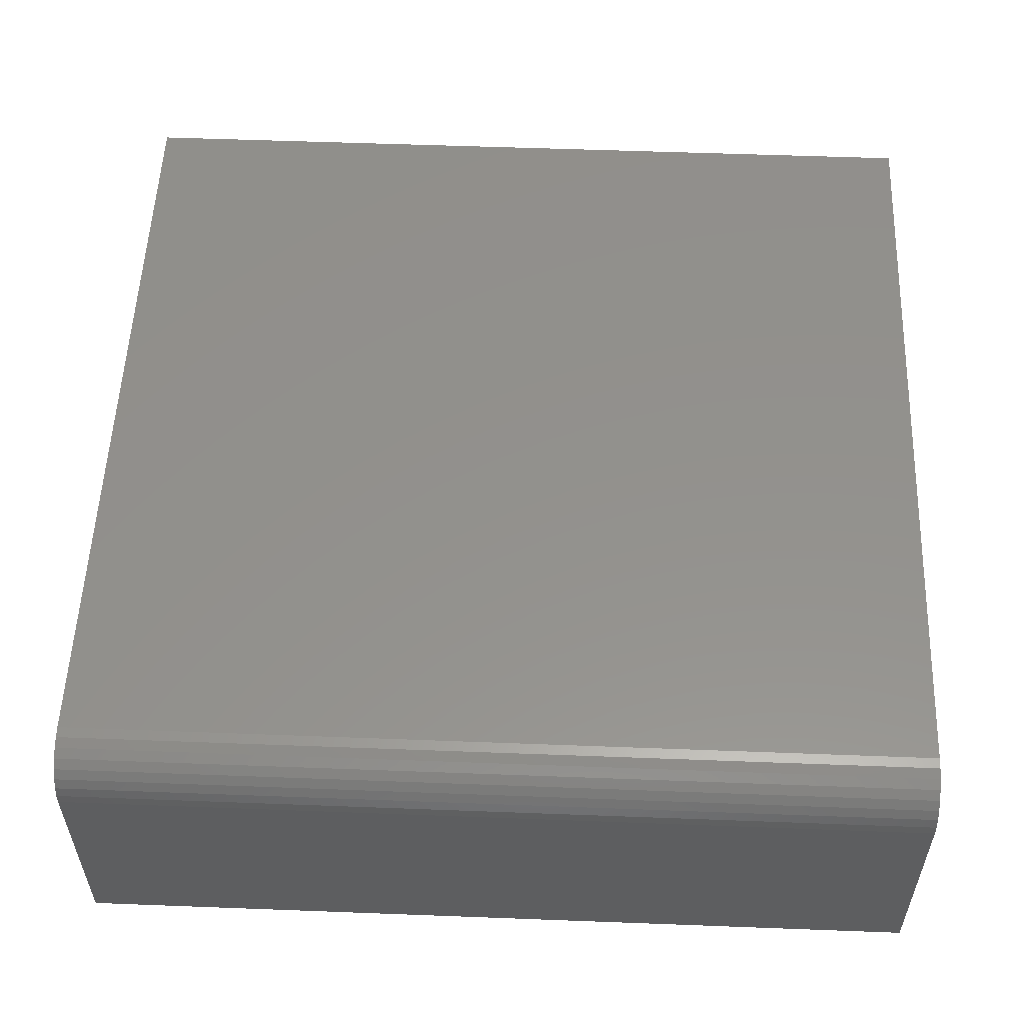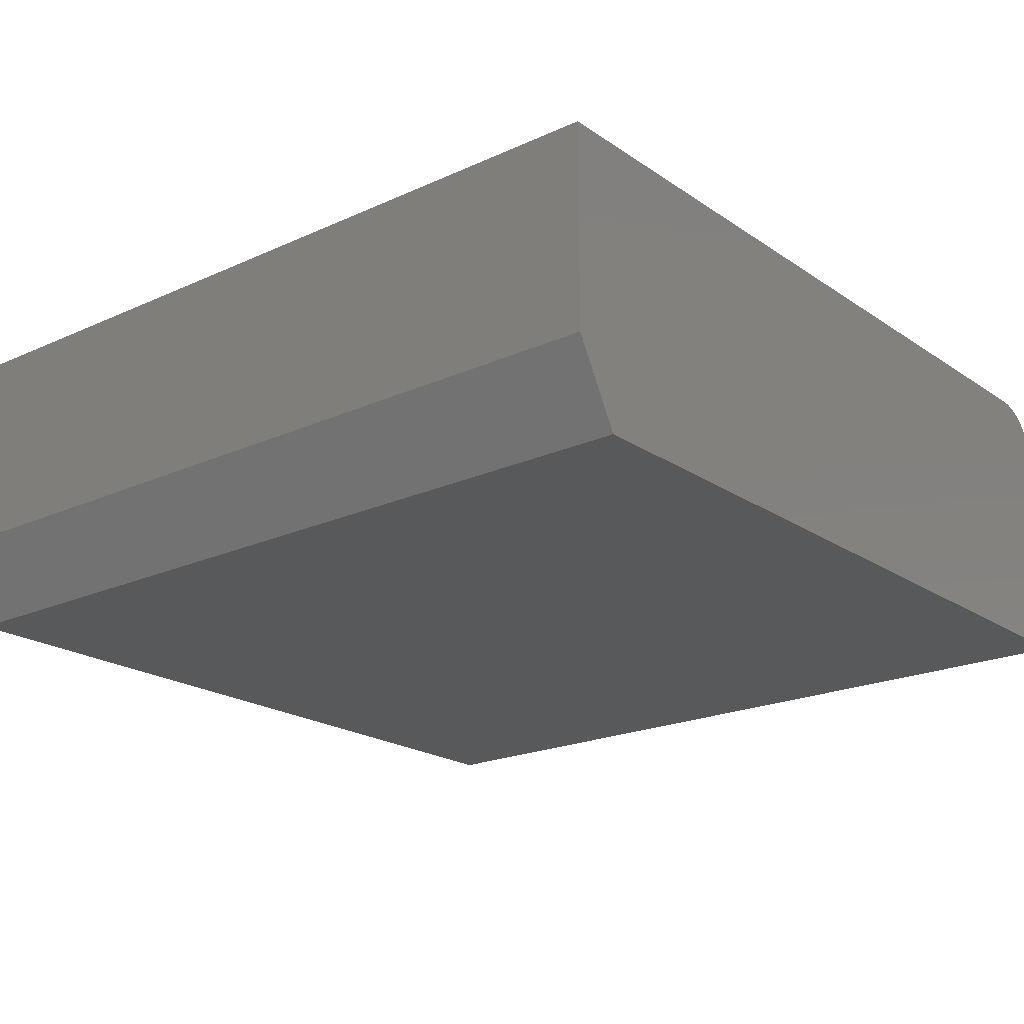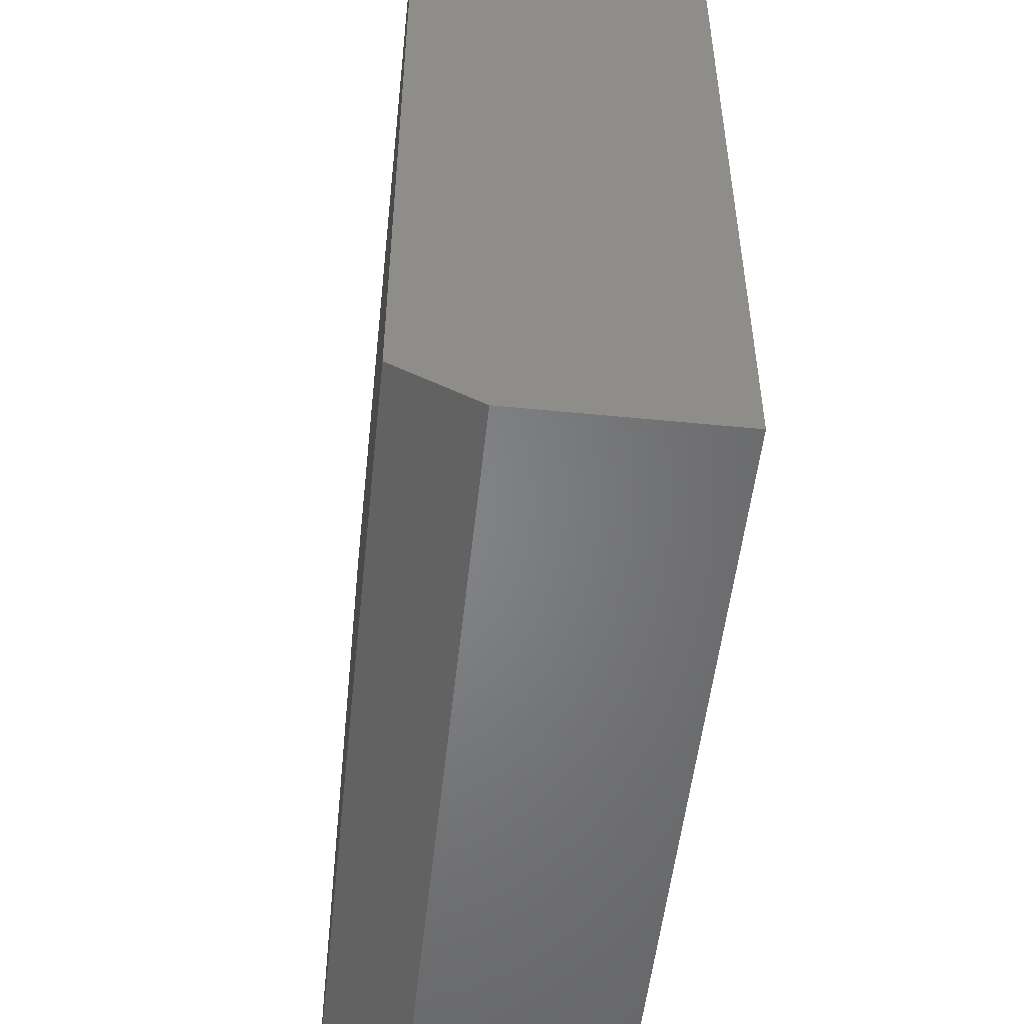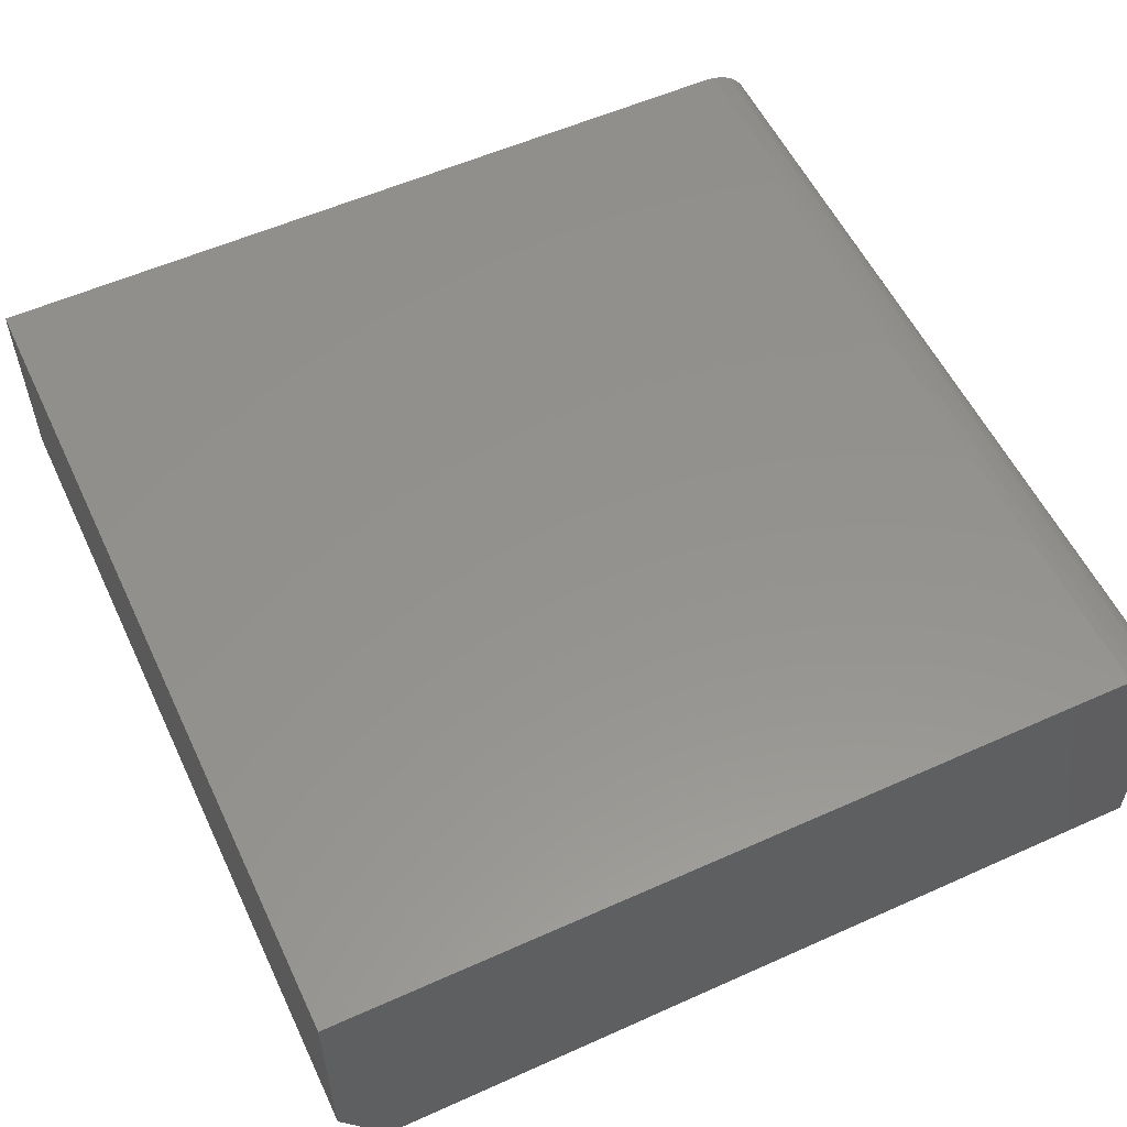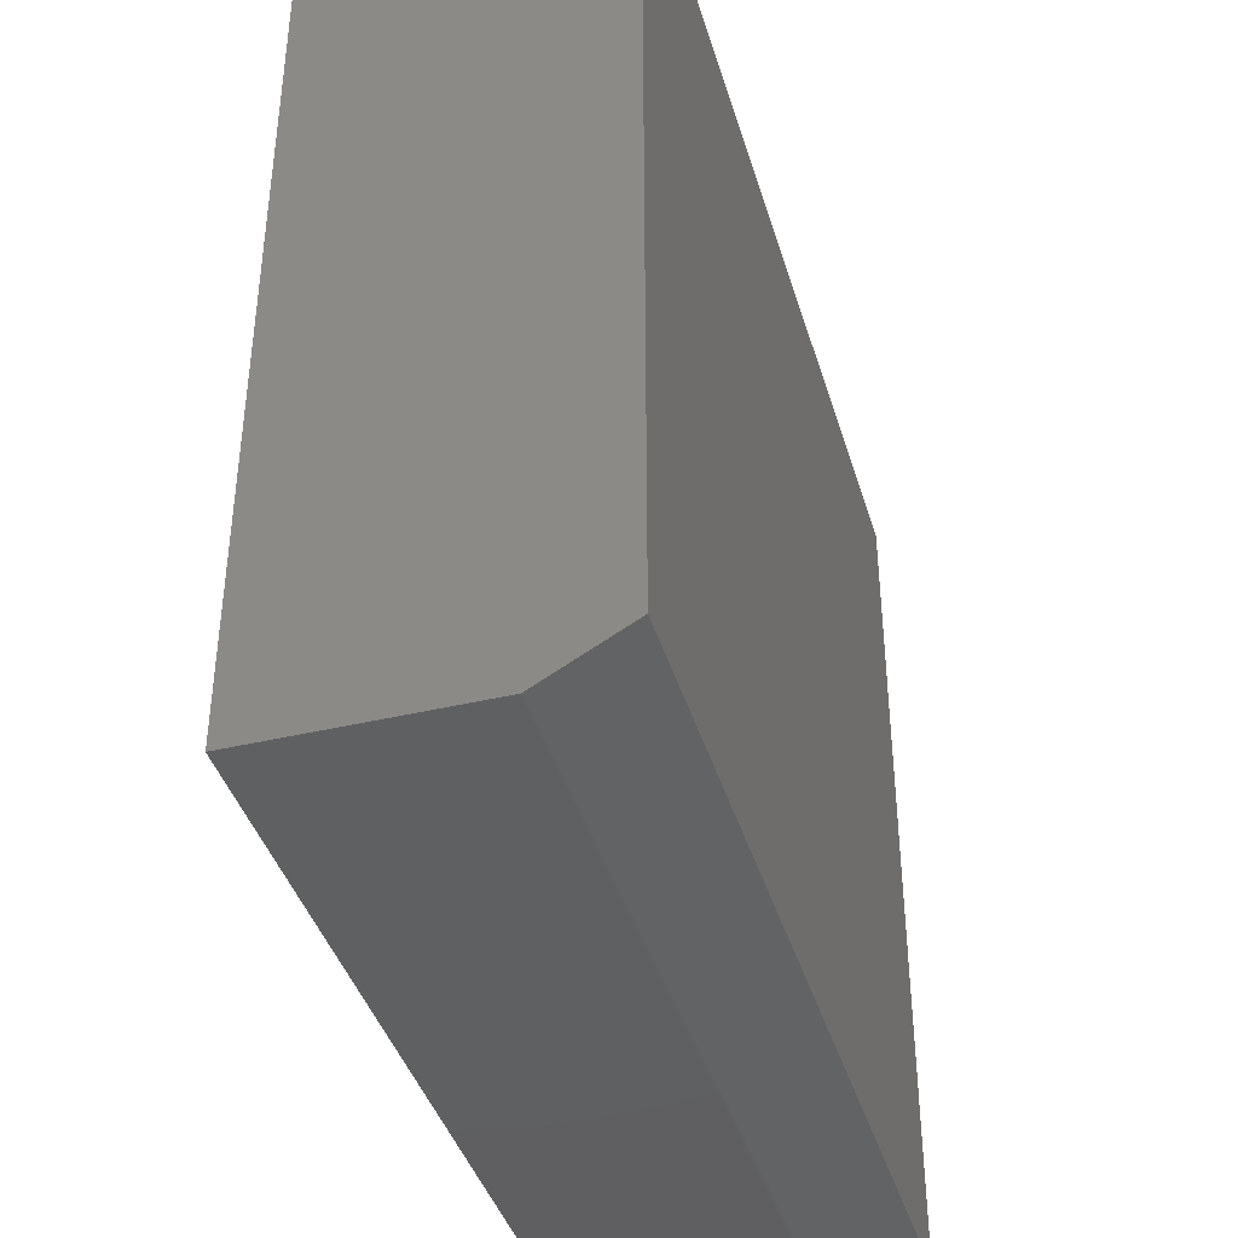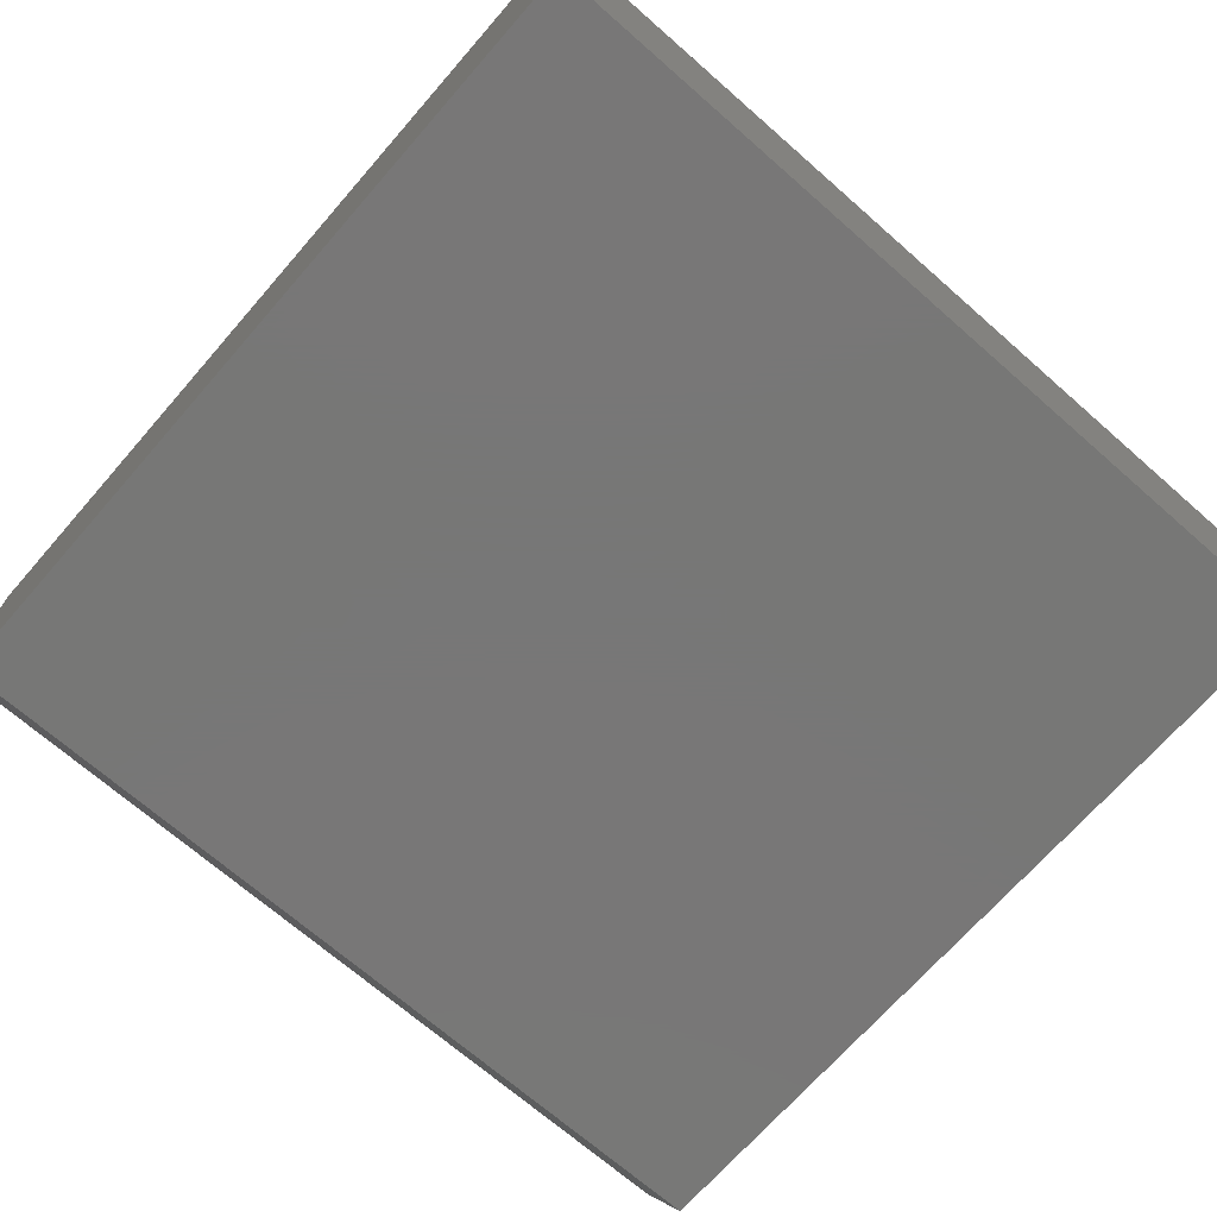
<metadata>
{"format":"stl","ext":"stl","renderer":"f3d","projection":"perspective","resolution":1024,"background":"white","views":[{"elev":54.8,"azim":-177.7,"up":"+Z"},{"elev":-20.6,"azim":39.5,"up":"+Z"},{"elev":-52.1,"azim":-96.1,"up":"+Y"},{"elev":55.9,"azim":64.8,"up":"+Z"},{"elev":-40.7,"azim":106.2,"up":"+Y"},{"elev":-70.0,"azim":138.8,"up":"+Z"}]}
</metadata>
<code>
# stl→obj: 26 verts, 48 faces
v -0.75 -0.75 0.5
v -0.75 -0.6719 0
v -0.75 -0.75 0.1406
v -0.75 0.6562 0.5
v -0.75 0.6745 0.4982
v -0.75 0.6921 0.4929
v -0.75 0.7083 0.4842
v -0.75 0.7225 0.4725
v -0.75 0.7342 0.4583
v -0.75 0.7429 0.4421
v -0.75 0.7482 0.4245
v -0.75 0.75 0.4062
v -0.75 0.75 0
v 0.75 -0.6719 0
v 0.75 -0.75 0.5
v 0.75 -0.75 0.1406
v 0.75 0.75 0
v 0.75 0.75 0.4062
v 0.75 0.7482 0.4245
v 0.75 0.7429 0.4421
v 0.75 0.7342 0.4583
v 0.75 0.7225 0.4725
v 0.75 0.7083 0.4842
v 0.75 0.6921 0.4929
v 0.75 0.6745 0.4982
v 0.75 0.6562 0.5
f 1 2 3
f 4 5 6
f 4 6 7
f 4 7 8
f 4 8 9
f 4 9 10
f 4 10 11
f 4 11 12
f 4 12 13
f 4 13 2
f 4 2 1
f 14 15 16
f 17 18 19
f 17 19 20
f 17 20 21
f 17 21 22
f 17 22 23
f 17 23 24
f 17 24 25
f 17 25 26
f 17 26 15
f 17 15 14
f 1 15 4
f 4 15 26
f 18 17 12
f 12 17 13
f 18 12 19
f 19 12 11
f 19 11 20
f 20 11 10
f 20 10 21
f 21 10 9
f 21 9 22
f 22 9 8
f 22 8 23
f 23 8 7
f 23 7 24
f 24 7 6
f 24 6 25
f 25 6 5
f 25 5 26
f 26 5 4
f 2 13 14
f 14 13 17
f 1 3 15
f 15 3 16
f 3 2 16
f 16 2 14

</code>
